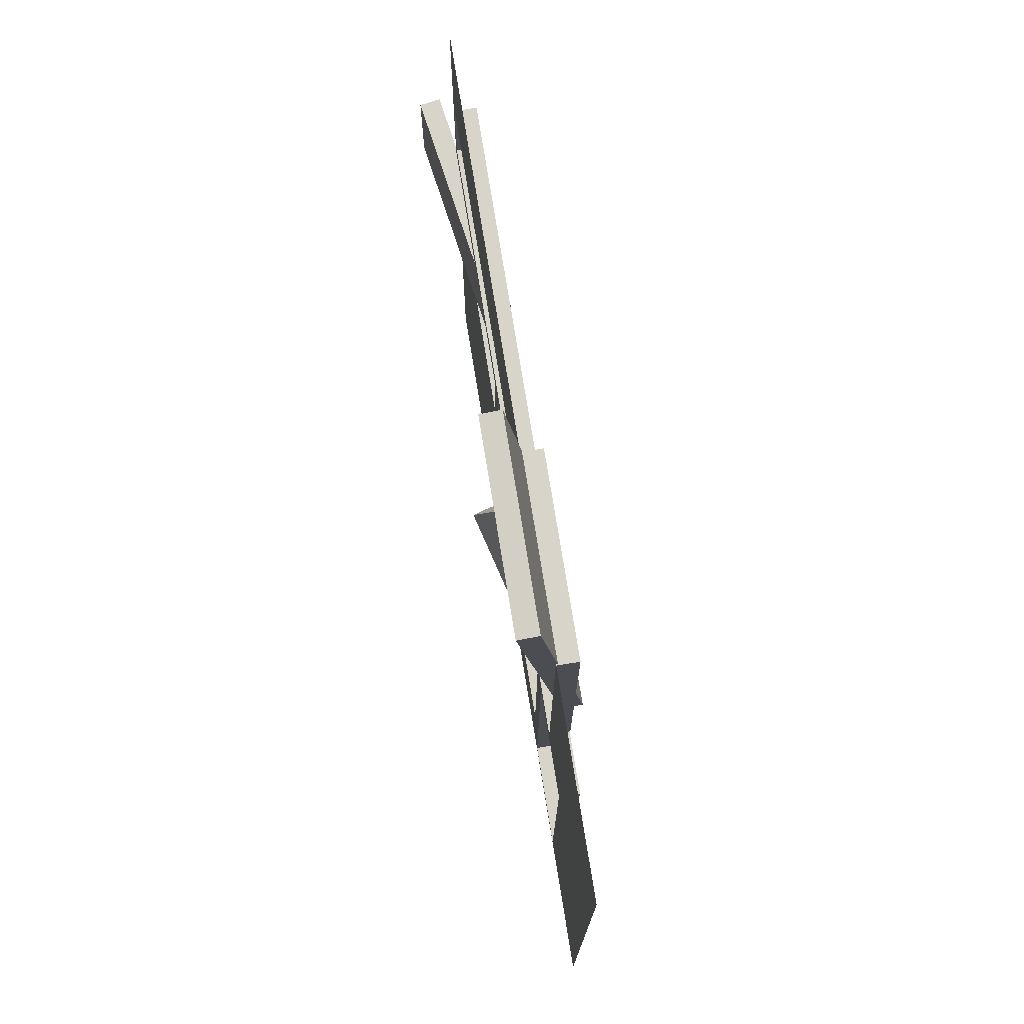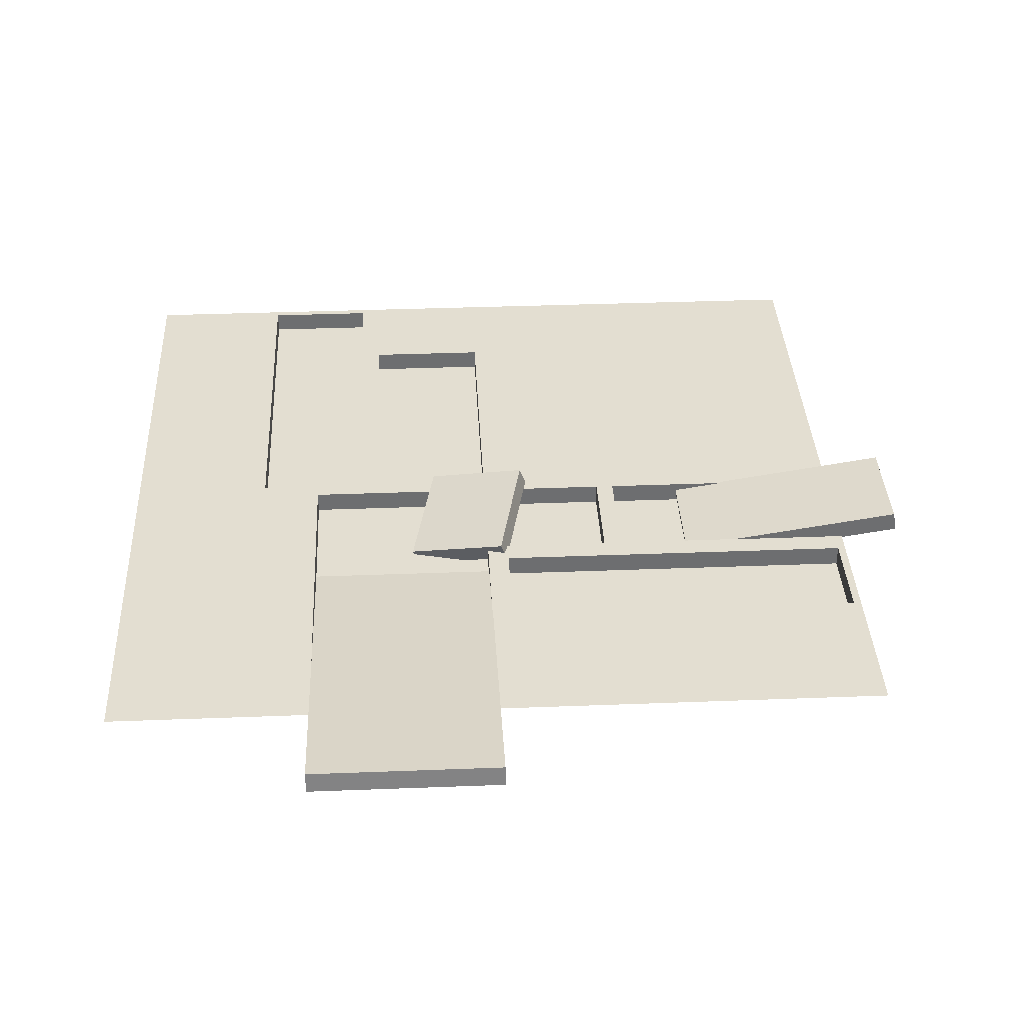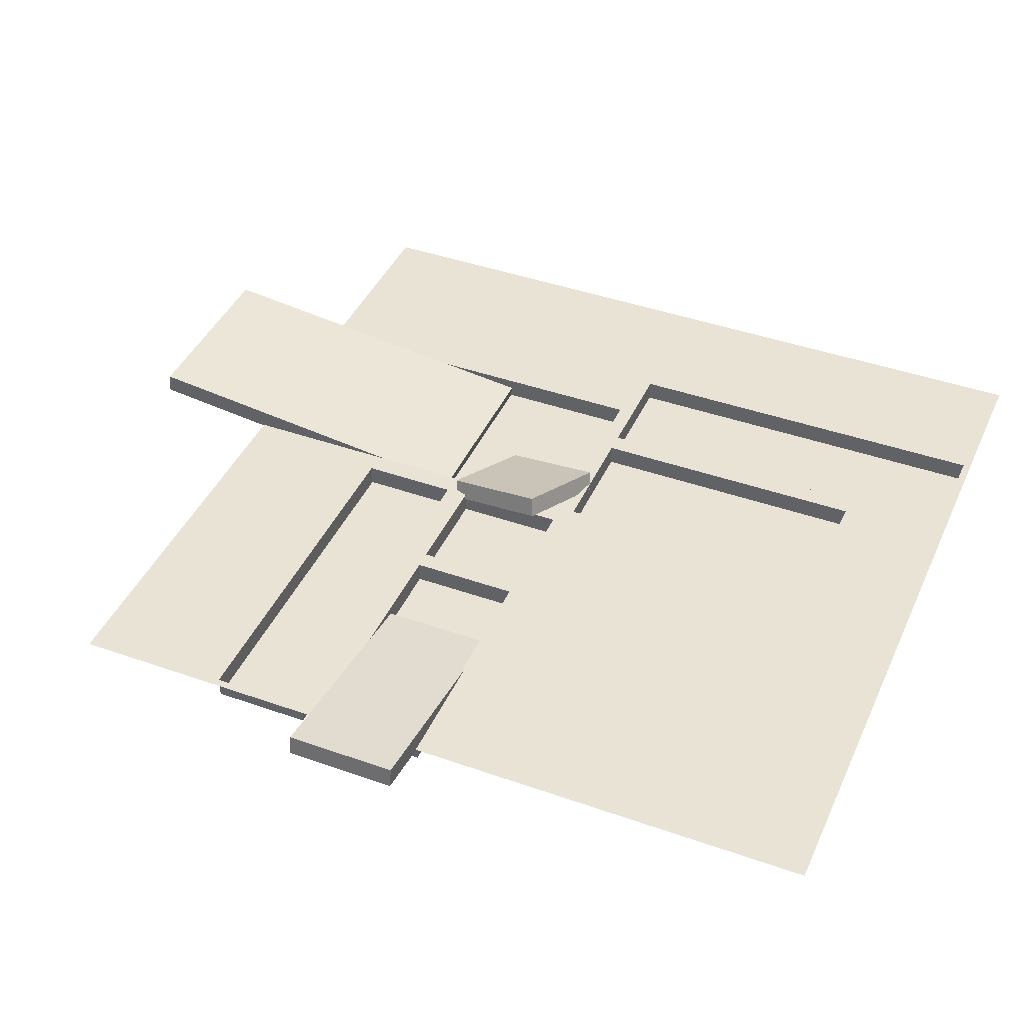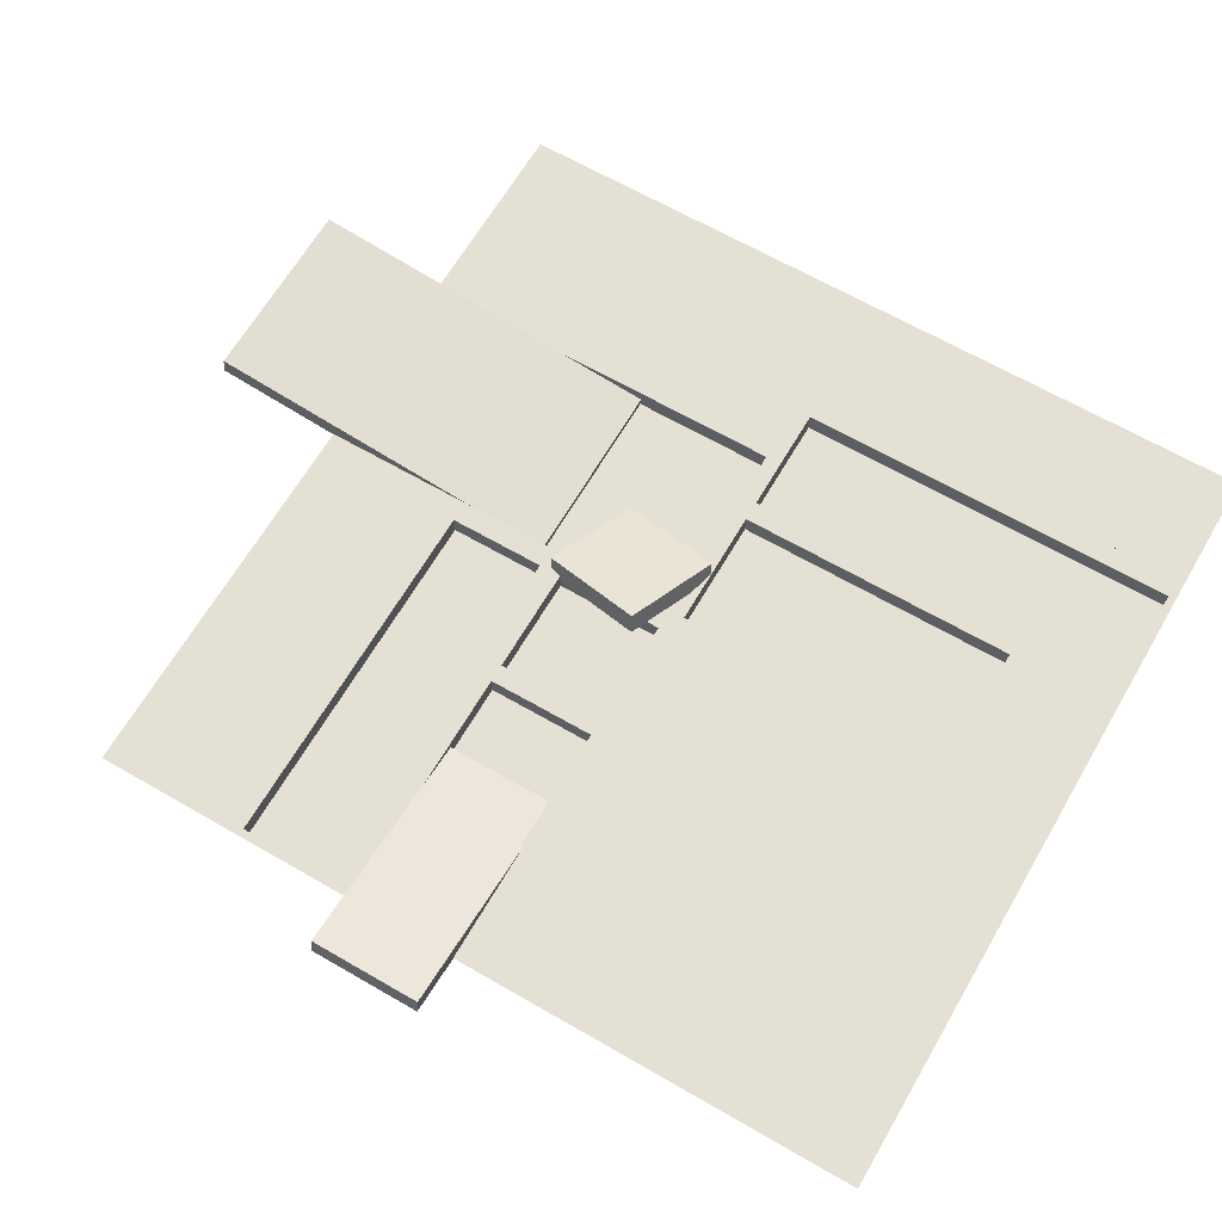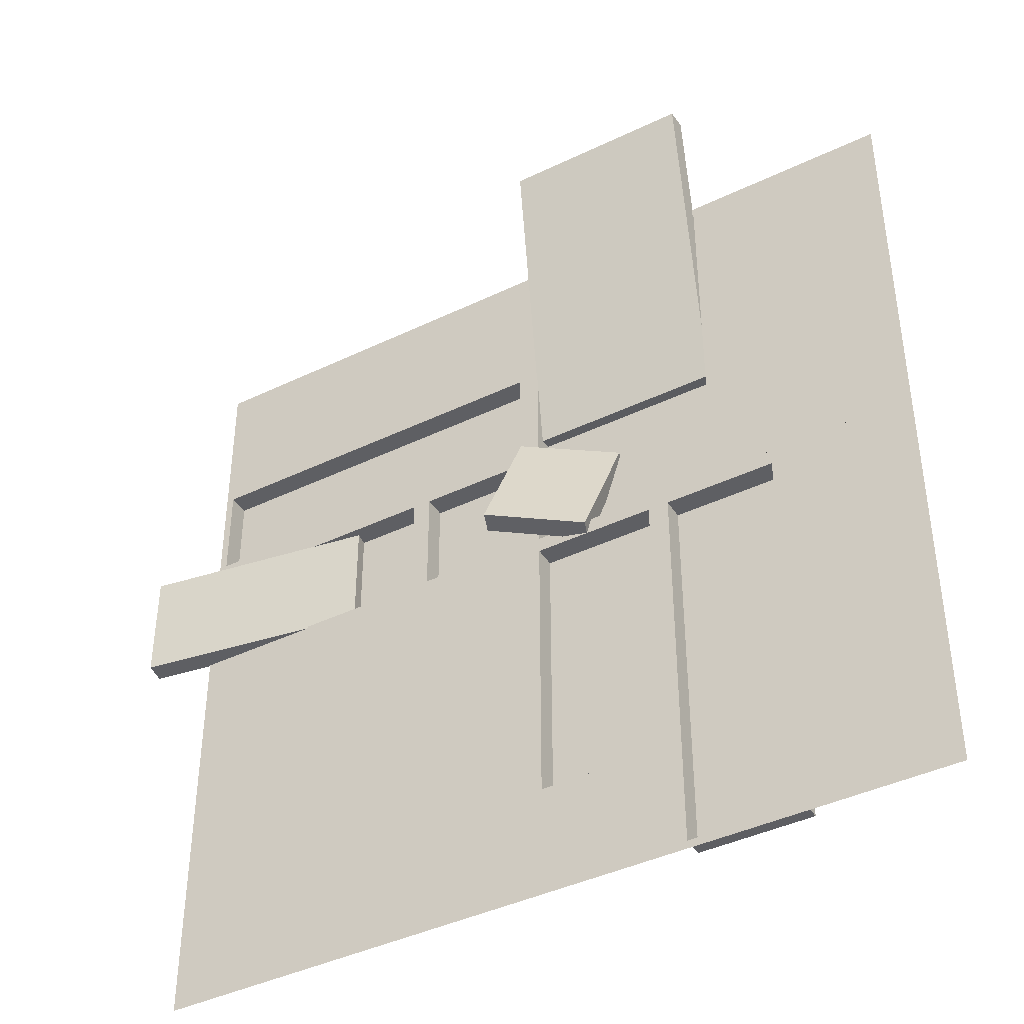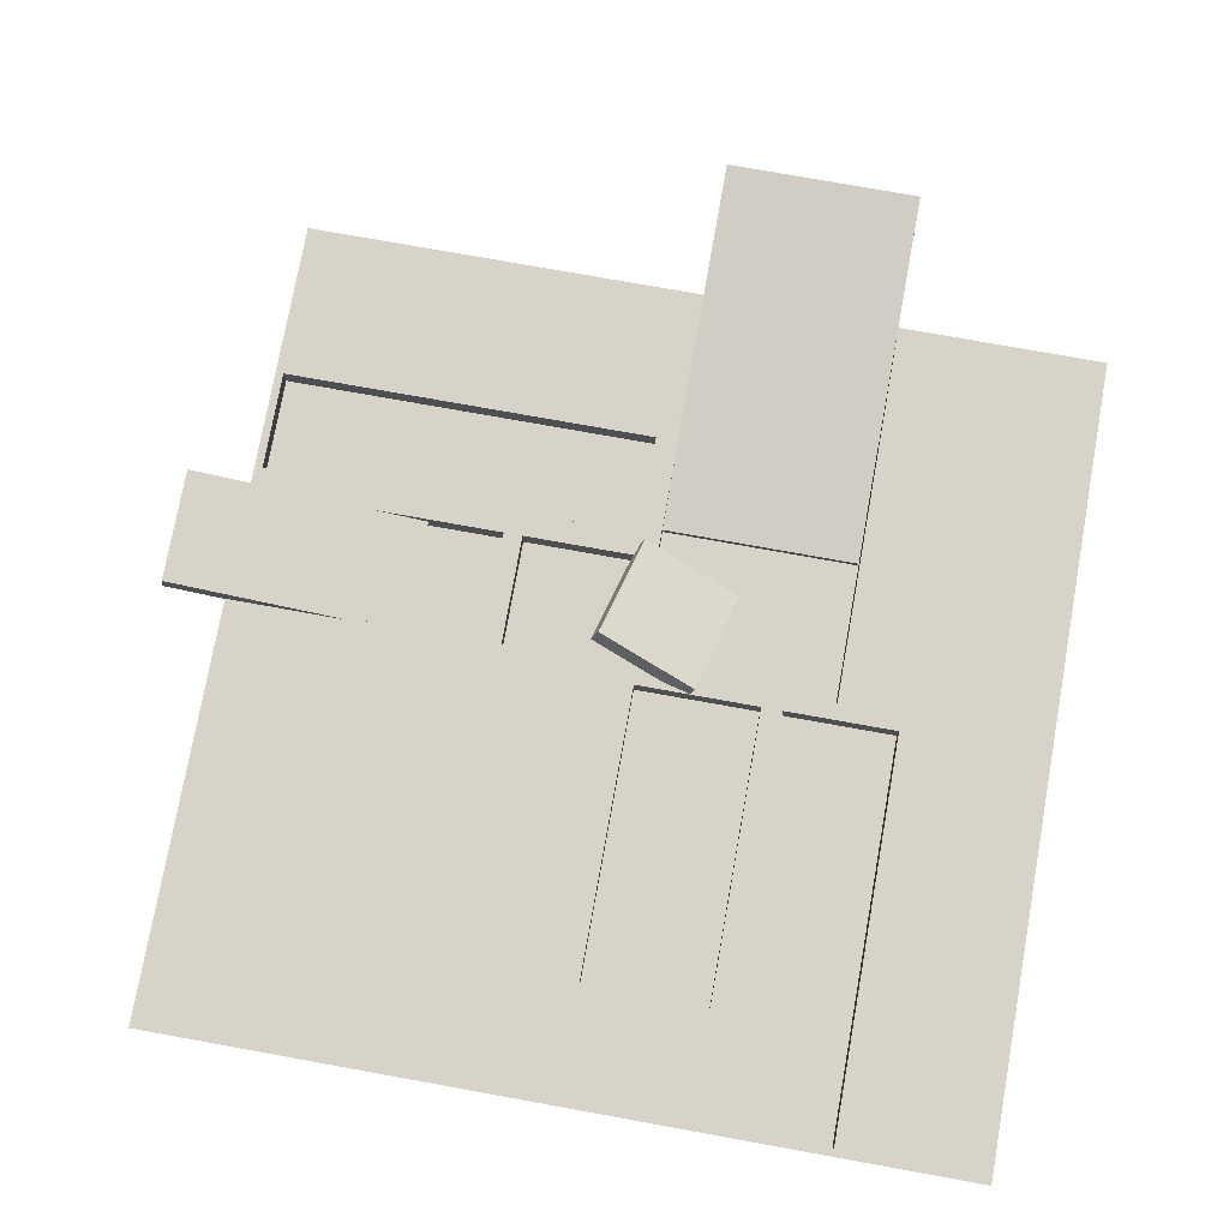
<metadata>
{"format":"obj","ext":"obj","renderer":"f3d","projection":"perspective","resolution":1024,"background":"white","views":[{"elev":75.7,"azim":-99.2,"up":"+Z"},{"elev":36.1,"azim":-2.9,"up":"+Y"},{"elev":42.1,"azim":113.0,"up":"+Y"},{"elev":65.2,"azim":120.2,"up":"+Y"},{"elev":-41.8,"azim":-149.9,"up":"+Z"},{"elev":75.9,"azim":-169.8,"up":"+Y"}]}
</metadata>
<code>
v -3.7 0.09049 0.7985
v -2.497 0.09049 0.7985
v -3.7 0.2183 0.7829
v -2.497 0.2183 0.7829
v -3.7 -0.062 -1.512
v -2.497 -0.062 -1.512
v -3.7 -0.1898 -1.496
v -2.497 -0.1898 -1.496
v -2.986 -0.2273 -1.848
v -2.37 -0.05101 -1.645
v -3.028 -0.1078 -1.825
v -2.412 0.06855 -1.622
v -2.863 0.0756 -2.482
v -2.248 0.2519 -2.279
v -2.822 -0.04396 -2.505
v -2.206 0.1324 -2.302
v -1.079 -0.1789 -1.712
v 0.3763 0.05069 -1.712
v -1.099 -0.05176 -1.712
v 0.3562 0.1778 -1.712
v -1.099 -0.05176 -2.414
v 0.3562 0.1778 -2.414
v -1.079 -0.1789 -2.414
v 0.3763 0.05069 -2.414
v -5 0 0
v 0 0 0
v -5 0 -5
v 0 0 -5
v -4.951 0 -0.04917
v -0.0492 0 -0.04917
v -0.0492 0 -4.951
v -4.951 0 -4.951
v -2.5 0 -4.951
v -2.5 0 -0.04917
v -4.951 0 -2.5
v -2.5 0 -2.5
v -0.0492 0 -2.5
v -2.363 0 -0.04917
v -2.363 0 -2.5
v -2.363 0 -4.951
v -0.0492 0 -2.4
v -2.363 0 -2.4
v -2.5 -0 -2.4
v -4.951 0 -2.4
v -2.363 0 -0.9602
v -0.0492 0 -0.9602
v -2.363 0 -0.8425
v -0.0492 0 -0.8425
v -3.395 0 -2.5
v -3.395 0 -4.951
v -3.266 0 -2.5
v -3.266 0 -4.951
v -4.22 0 -2.5
v -4.22 0 -4.951
v -4.091 0 -2.5
v -4.091 0 -4.951
v -2.363 0 -1.573
v -0.0492 0 -1.573
v -2.363 0 -1.715
v -0.0492 0 -1.715
v -2.5 0 -4.43
v -3.266 0 -4.43
v -2.5 0 -4.296
v -3.266 0 -4.296
v -4.22 0 -3.224
v -4.951 0 -3.224
v -4.22 0 -3.105
v -4.951 0 -3.105
v -1.68 0 -2.4
v -1.68 0 -1.715
v -1.565 0 -1.715
v -1.565 0 -2.4
v -0.8906 0 -0.8425
v -0.8906 0 -0.04917
v -0.7719 0 -0.8425
v -0.7719 0 -0.04917
v -3.706 0 -2.4
v -3.706 0 -0.04917
v -3.82 0 -2.4
v -3.82 0 -0.04917
v -3.706 -0.1349 -2.4
v -3.706 -0.1349 -0.04917
v -2.5 -0.1349 -0.04917
v -2.5 -0.1349 -2.4
v -4.091 -0.1349 -2.5
v -4.091 -0.1349 -4.951
v -3.395 -0.1349 -2.5
v -3.395 -0.1349 -4.951
v -2.363 -0.1349 -1.573
v -0.0492 -0.1349 -1.573
v -2.363 -0.1349 -0.9602
v -0.0492 -0.1349 -0.9602
v -1.68 -0.1349 -2.4
v -1.68 -0.1349 -1.715
v -2.363 -0.1349 -2.4
v -2.363 -0.1349 -1.715
v -0.0492 -0.1349 -2.4
v -1.565 -0.1349 -2.4
v -1.565 -0.1349 -1.715
v -0.0492 -0.1349 -1.715
v -2.5 -0.1349 -4.296
v -3.266 -0.1349 -4.296
v -3.266 -0.1349 -2.5
v -2.5 -0.1349 -2.5
f 1 2 4 3
f 3 4 6 5
f 5 6 8 7
f 7 8 2 1
f 2 8 6 4
f 7 1 3 5
f 9 10 12 11
f 11 12 14 13
f 13 14 16 15
f 15 16 10 9
f 10 16 14 12
f 15 9 11 13
f 17 18 20 19
f 19 20 22 21
f 21 22 24 23
f 23 24 18 17
f 18 24 22 20
f 23 17 19 21
f 33 61 63 36 39 40
f 25 26 30 76 74 38 34 78 80 29
f 26 28 31 37 41 60 58 46 48 30
f 28 27 32 54 56 50 52 33 40 31
f 27 25 29 44 35 68 66 32
f 35 53 67 68
f 81 82 83 84
f 38 47 45 57 59 42 43 34
f 71 72 69 70
f 40 39 37 31
f 37 39 42 69 72 41
f 43 42 39 36
f 44 79 77 43 36 51 49 55 53 35
f 46 45 47 73 75 48
f 48 75 76 30
f 50 49 51 64 62 52
f 101 102 103 104
f 54 65 67 53 55 56
f 86 85 87 88
f 90 89 91 92
f 60 71 70 59 57 58
f 52 62 61 33
f 61 62 64 63
f 66 65 54 32
f 68 67 65 66
f 94 93 95 96
f 97 98 99 100
f 74 73 47 38
f 76 75 73 74
f 79 80 78 77
f 29 80 79 44
f 77 78 82 81
f 78 34 83 82
f 34 43 84 83
f 43 77 81 84
f 56 55 85 86
f 55 49 87 85
f 49 50 88 87
f 50 56 86 88
f 58 57 89 90
f 57 45 91 89
f 45 46 92 91
f 46 58 90 92
f 70 69 93 94
f 69 42 95 93
f 42 59 96 95
f 59 70 94 96
f 41 72 98 97
f 72 71 99 98
f 71 60 100 99
f 60 41 97 100
f 63 64 102 101
f 64 51 103 102
f 51 36 104 103
f 36 63 101 104

</code>
